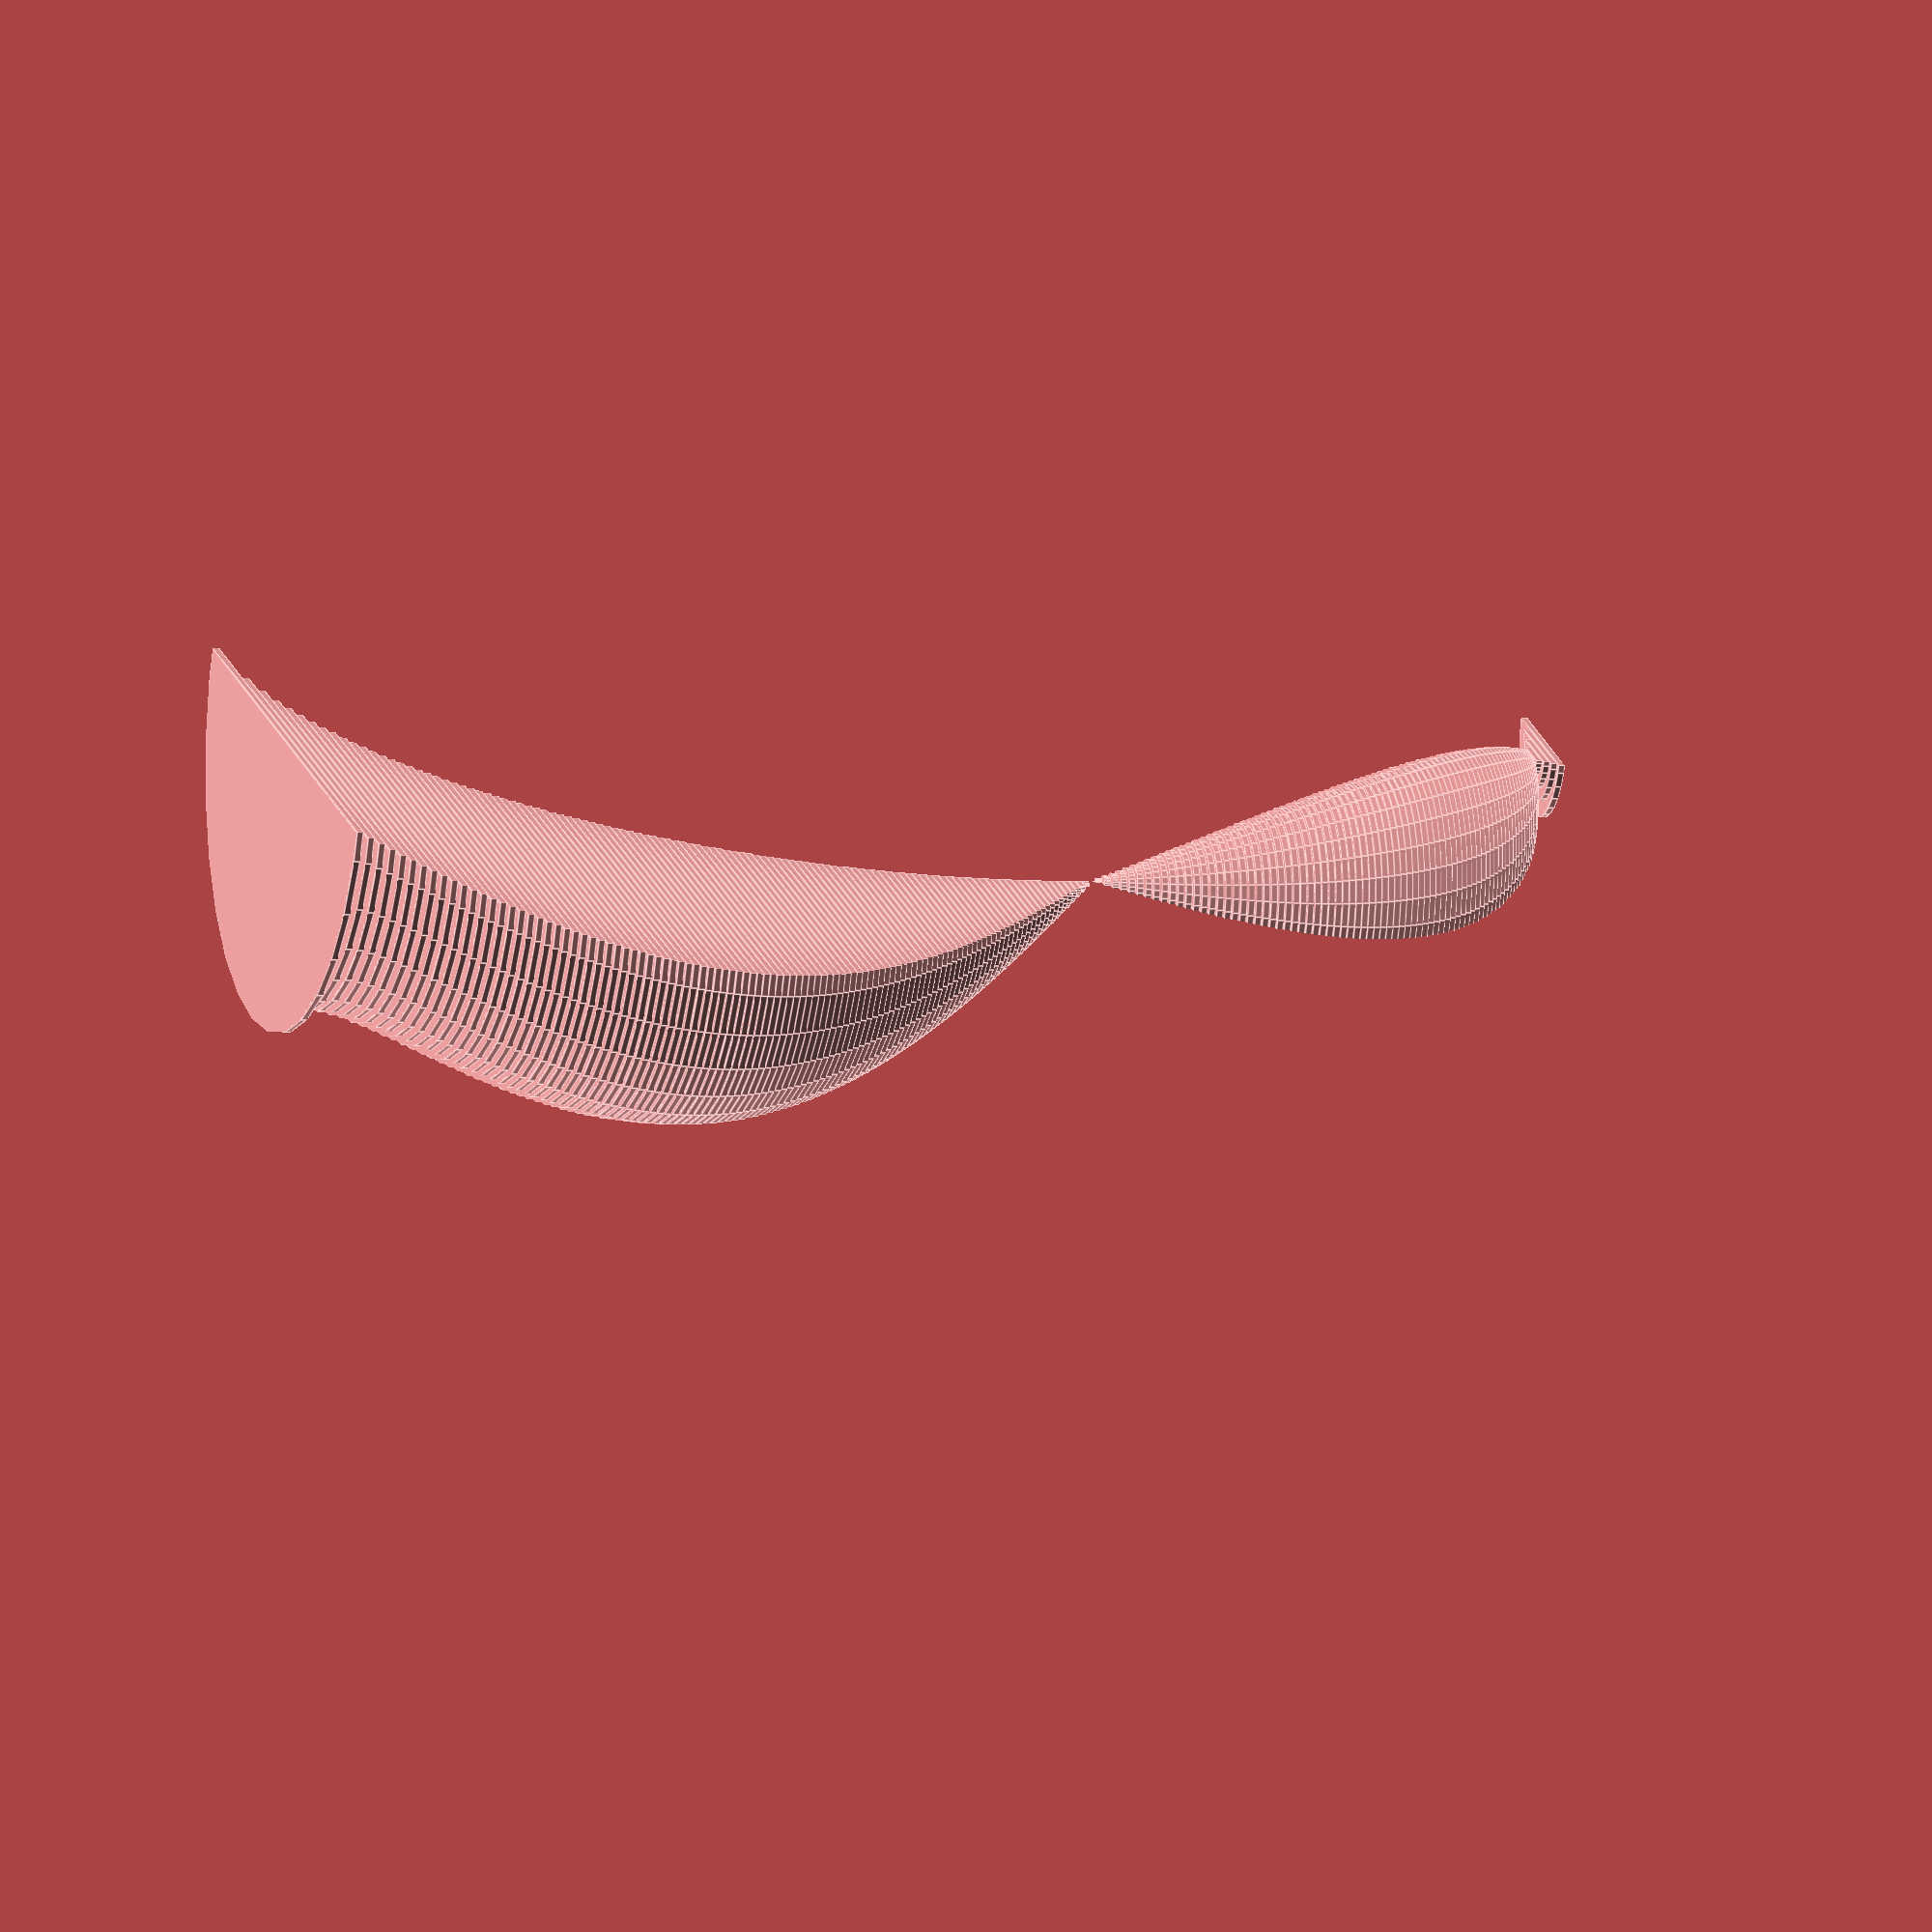
<openscad>
union(){
    cube(size=0);
    translate(v=[0, 0.0]){
        intersection(){
            translate(v=[0, 0.875, 0]){
                rotate(a=[0, 90, 0]){
                    cylinder(h=0.02, r=0.875, $fn=30);
                };
            };
            cube(size=[0.02, 1.75, 1.75]);
        };
    };
    translate(v=[0.02, 0.2821347195933179]){
        intersection(){
            translate(v=[0, 0.7610836402033411, 0]){
                rotate(a=[0, 90, 0]){
                    cylinder(h=0.02, r=0.7610836402033411, $fn=30);
                };
            };
            cube(size=[0.02, 1.5221672804066821, 1.5221672804066821]);
        };
    };
    translate(v=[0.04, 0.3979949748426484]){
        intersection(){
            translate(v=[0, 0.7296105125786758, 0]){
                rotate(a=[0, 90, 0]){
                    cylinder(h=0.02, r=0.7296105125786758, $fn=30);
                };
            };
            cube(size=[0.02, 1.4592210251573516, 1.4592210251573516]);
        };
    };
    translate(v=[0.06, 0.48620983124572886]){
        intersection(){
            translate(v=[0, 0.7112720843771356, 0]){
                rotate(a=[0, 90, 0]){
                    cylinder(h=0.02, r=0.7112720843771356, $fn=30);
                };
            };
            cube(size=[0.02, 1.4225441687542713, 1.4225441687542713]);
        };
    };
    translate(v=[0.08, 0.56]){
        intersection(){
            translate(v=[0, 0.699464, 0]){
                rotate(a=[0, 90, 0]){
                    cylinder(h=0.02, r=0.699464, $fn=30);
                };
            };
            cube(size=[0.02, 1.398928, 1.398928]);
        };
    };
    translate(v=[0.1, 0.6244997998398399]){
        intersection(){
            translate(v=[0, 0.6916251000800799, 0]){
                rotate(a=[0, 90, 0]){
                    cylinder(h=0.02, r=0.6916251000800799, $fn=30);
                };
            };
            cube(size=[0.02, 1.3832502001601599, 1.3832502001601599]);
        };
    };
    translate(v=[0.12000000000000001, 0.6823488843692794]){
        intersection(){
            translate(v=[0, 0.6864415578153604, 0]){
                rotate(a=[0, 90, 0]){
                    cylinder(h=0.02, r=0.6864415578153604, $fn=30);
                };
            };
            cube(size=[0.02, 1.3728831156307209, 1.3728831156307209]);
        };
    };
    translate(v=[0.14, 0.7351190379795646]){
        intersection(){
            translate(v=[0, 0.6831334810102179, 0]){
                rotate(a=[0, 90, 0]){
                    cylinder(h=0.02, r=0.6831334810102179, $fn=30);
                };
            };
            cube(size=[0.02, 1.3662669620204357, 1.3662669620204357]);
        };
    };
    translate(v=[0.16, 0.7838367176906169]){
        intersection(){
            translate(v=[0, 0.6811936411546916, 0]){
                rotate(a=[0, 90, 0]){
                    cylinder(h=0.02, r=0.6811936411546916, $fn=30);
                };
            };
            cube(size=[0.02, 1.3623872823093832, 1.3623872823093832]);
        };
    };
    translate(v=[0.18, 0.8292164976651151]){
        intersection(){
            translate(v=[0, 0.6802707511674424, 0]){
                rotate(a=[0, 90, 0]){
                    cylinder(h=0.02, r=0.6802707511674424, $fn=30);
                };
            };
            cube(size=[0.02, 1.3605415023348848, 1.3605415023348848]);
        };
    };
    translate(v=[0.19999999999999998, 0.8717797887081346]){
        intersection(){
            translate(v=[0, 0.6801101056459327, 0]){
                rotate(a=[0, 90, 0]){
                    cylinder(h=0.02, r=0.6801101056459327, $fn=30);
                };
            };
            cube(size=[0.02, 1.3602202112918653, 1.3602202112918653]);
        };
    };
    translate(v=[0.21999999999999997, 0.9119210492142398]){
        intersection(){
            translate(v=[0, 0.68052047539288, 0]){
                rotate(a=[0, 90, 0]){
                    cylinder(h=0.02, r=0.68052047539288, $fn=30);
                };
            };
            cube(size=[0.02, 1.36104095078576, 1.36104095078576]);
        };
    };
    translate(v=[0.23999999999999996, 0.9499473669630334]){
        intersection(){
            translate(v=[0, 0.6813543165184833, 0]){
                rotate(a=[0, 90, 0]){
                    cylinder(h=0.02, r=0.6813543165184833, $fn=30);
                };
            };
            cube(size=[0.02, 1.3627086330369667, 1.3627086330369667]);
        };
    };
    translate(v=[0.25999999999999995, 0.986103442849684]){
        intersection(){
            translate(v=[0, 0.6824952785751579, 0]){
                rotate(a=[0, 90, 0]){
                    cylinder(h=0.02, r=0.6824952785751579, $fn=30);
                };
            };
            cube(size=[0.02, 1.3649905571503158, 1.3649905571503158]);
        };
    };
    translate(v=[0.27999999999999997, 1.020588065773846]){
        intersection(){
            translate(v=[0, 0.6838499671130771, 0]){
                rotate(a=[0, 90, 0]){
                    cylinder(h=0.02, r=0.6838499671130771, $fn=30);
                };
            };
            cube(size=[0.02, 1.3676999342261542, 1.3676999342261542]);
        };
    };
    translate(v=[0.3, 1.053565375285274]){
        intersection(){
            translate(v=[0, 0.6853423123573631, 0]){
                rotate(a=[0, 90, 0]){
                    cylinder(h=0.02, r=0.6853423123573631, $fn=30);
                };
            };
            cube(size=[0.02, 1.3706846247147262, 1.3706846247147262]);
        };
    };
    translate(v=[0.32, 1.0851727973000431]){
        intersection(){
            translate(v=[0, 0.6869096013499786, 0]){
                rotate(a=[0, 90, 0]){
                    cylinder(h=0.02, r=0.6869096013499786, $fn=30);
                };
            };
            cube(size=[0.02, 1.3738192026999572, 1.3738192026999572]);
        };
    };
    translate(v=[0.34, 1.1155267813907472]){
        intersection(){
            translate(v=[0, 0.6884996093046265, 0]){
                rotate(a=[0, 90, 0]){
                    cylinder(h=0.02, r=0.6884996093046265, $fn=30);
                };
            };
            cube(size=[0.02, 1.376999218609253, 1.376999218609253]);
        };
    };
    translate(v=[0.36000000000000004, 1.144727041700335]){
        intersection(){
            translate(v=[0, 0.6900684791498325, 0]){
                rotate(a=[0, 90, 0]){
                    cylinder(h=0.02, r=0.6900684791498325, $fn=30);
                };
            };
            cube(size=[0.02, 1.380136958299665, 1.380136958299665]);
        };
    };
    translate(v=[0.38000000000000006, 1.17285975291166]){
        intersection(){
            translate(v=[0, 0.6915791235441702, 0]){
                rotate(a=[0, 90, 0]){
                    cylinder(h=0.02, r=0.6915791235441702, $fn=30);
                };
            };
            cube(size=[0.02, 1.3831582470883403, 1.3831582470883403]);
        };
    };
    translate(v=[0.4000000000000001, 1.2000000000000002]){
        intersection(){
            translate(v=[0, 0.6930000000000001, 0]){
                rotate(a=[0, 90, 0]){
                    cylinder(h=0.02, r=0.6930000000000001, $fn=30);
                };
            };
            cube(size=[0.02, 1.3860000000000001, 1.3860000000000001]);
        };
    };
    translate(v=[0.4200000000000001, 1.2262136844775466]){
        intersection(){
            translate(v=[0, 0.6943041577612268, 0]){
                rotate(a=[0, 90, 0]){
                    cylinder(h=0.02, r=0.6943041577612268, $fn=30);
                };
            };
            cube(size=[0.02, 1.3886083155224536, 1.3886083155224536]);
        };
    };
    translate(v=[0.4400000000000001, 1.2515590277729616]){
        intersection(){
            translate(v=[0, 0.6954684861135194, 0]){
                rotate(a=[0, 90, 0]){
                    cylinder(h=0.02, r=0.6954684861135194, $fn=30);
                };
            };
            cube(size=[0.02, 1.3909369722270388, 1.3909369722270388]);
        };
    };
    translate(v=[0.46000000000000013, 1.276087771275942]){
        intersection(){
            translate(v=[0, 0.6964731143620292, 0]){
                rotate(a=[0, 90, 0]){
                    cylinder(h=0.02, r=0.6964731143620292, $fn=30);
                };
            };
            cube(size=[0.02, 1.3929462287240584, 1.3929462287240584]);
        };
    };
    translate(v=[0.48000000000000015, 1.2998461447417538]){
        intersection(){
            translate(v=[0, 0.6973009276291233, 0]){
                rotate(a=[0, 90, 0]){
                    cylinder(h=0.02, r=0.6973009276291233, $fn=30);
                };
            };
            cube(size=[0.02, 1.3946018552582466, 1.3946018552582466]);
        };
    };
    translate(v=[0.5000000000000001, 1.3228756555322954]){
        intersection(){
            translate(v=[0, 0.6979371722338523, 0]){
                rotate(a=[0, 90, 0]){
                    cylinder(h=0.02, r=0.6979371722338523, $fn=30);
                };
            };
            cube(size=[0.02, 1.3958743444677046, 1.3958743444677046]);
        };
    };
    translate(v=[0.5200000000000001, 1.345213737664019]){
        intersection(){
            translate(v=[0, 0.6983691311679907, 0]){
                rotate(a=[0, 90, 0]){
                    cylinder(h=0.02, r=0.6983691311679907, $fn=30);
                };
            };
            cube(size=[0.02, 1.3967382623359814, 1.3967382623359814]);
        };
    };
    translate(v=[0.5400000000000001, 1.3668942899873422]){
        intersection(){
            translate(v=[0, 0.698585855006329, 0]){
                rotate(a=[0, 90, 0]){
                    cylinder(h=0.02, r=0.698585855006329, $fn=30);
                };
            };
            cube(size=[0.02, 1.397171710012658, 1.397171710012658]);
        };
    };
    translate(v=[0.5600000000000002, 1.3879481258317978]){
        intersection(){
            translate(v=[0, 0.6985779370841011, 0]){
                rotate(a=[0, 90, 0]){
                    cylinder(h=0.02, r=0.6985779370841011, $fn=30);
                };
            };
            cube(size=[0.02, 1.3971558741682022, 1.3971558741682022]);
        };
    };
    translate(v=[0.5800000000000002, 1.4084033513166603]){
        intersection(){
            translate(v=[0, 0.6983373243416698, 0]){
                rotate(a=[0, 90, 0]){
                    cylinder(h=0.02, r=0.6983373243416698, $fn=30);
                };
            };
            cube(size=[0.02, 1.3966746486833397, 1.3966746486833397]);
        };
    };
    translate(v=[0.6000000000000002, 1.42828568570857]){
        intersection(){
            translate(v=[0, 0.6978571571457152, 0]){
                rotate(a=[0, 90, 0]){
                    cylinder(h=0.02, r=0.6978571571457152, $fn=30);
                };
            };
            cube(size=[0.02, 1.3957143142914303, 1.3957143142914303]);
        };
    };
    translate(v=[0.6200000000000002, 1.4476187343358058]){
        intersection(){
            translate(v=[0, 0.6971316328320971, 0]){
                rotate(a=[0, 90, 0]){
                    cylinder(h=0.02, r=0.6971316328320971, $fn=30);
                };
            };
            cube(size=[0.02, 1.3942632656641942, 1.3942632656641942]);
        };
    };
    translate(v=[0.6400000000000002, 1.466424222385869]){
        intersection(){
            translate(v=[0, 0.6961558888070657, 0]){
                rotate(a=[0, 90, 0]){
                    cylinder(h=0.02, r=0.6961558888070657, $fn=30);
                };
            };
            cube(size=[0.02, 1.3923117776141314, 1.3923117776141314]);
        };
    };
    translate(v=[0.6600000000000003, 1.4847221962373973]){
        intersection(){
            translate(v=[0, 0.6949259018813013, 0]){
                rotate(a=[0, 90, 0]){
                    cylinder(h=0.02, r=0.6949259018813013, $fn=30);
                };
            };
            cube(size=[0.02, 1.3898518037626026, 1.3898518037626026]);
        };
    };
    translate(v=[0.6800000000000003, 1.502531197679436]){
        intersection(){
            translate(v=[0, 0.6934384011602822, 0]){
                rotate(a=[0, 90, 0]){
                    cylinder(h=0.02, r=0.6934384011602822, $fn=30);
                };
            };
            cube(size=[0.02, 1.3868768023205644, 1.3868768023205644]);
        };
    };
    translate(v=[0.7000000000000003, 1.5198684153570665]){
        intersection(){
            translate(v=[0, 0.6916907923214669, 0]){
                rotate(a=[0, 90, 0]){
                    cylinder(h=0.02, r=0.6916907923214669, $fn=30);
                };
            };
            cube(size=[0.02, 1.3833815846429338, 1.3833815846429338]);
        };
    };
    translate(v=[0.7200000000000003, 1.5367498169838838]){
        intersection(){
            translate(v=[0, 0.6896810915080581, 0]){
                rotate(a=[0, 90, 0]){
                    cylinder(h=0.02, r=0.6896810915080581, $fn=30);
                };
            };
            cube(size=[0.02, 1.3793621830161162, 1.3793621830161162]);
        };
    };
    translate(v=[0.7400000000000003, 1.553190265228314]){
        intersection(){
            translate(v=[0, 0.6874078673858431, 0]){
                rotate(a=[0, 90, 0]){
                    cylinder(h=0.02, r=0.6874078673858431, $fn=30);
                };
            };
            cube(size=[0.02, 1.3748157347716863, 1.3748157347716863]);
        };
    };
    translate(v=[0.7600000000000003, 1.5692036196746426]){
        intersection(){
            translate(v=[0, 0.6848701901626788, 0]){
                rotate(a=[0, 90, 0]){
                    cylinder(h=0.02, r=0.6848701901626788, $fn=30);
                };
            };
            cube(size=[0.02, 1.3697403803253576, 1.3697403803253576]);
        };
    };
    translate(v=[0.7800000000000004, 1.5848028268526027]){
        intersection(){
            translate(v=[0, 0.6820675865736987, 0]){
                rotate(a=[0, 90, 0]){
                    cylinder(h=0.02, r=0.6820675865736987, $fn=30);
                };
            };
            cube(size=[0.02, 1.3641351731473974, 1.3641351731473974]);
        };
    };
    translate(v=[0.8000000000000004, 1.6]){
        intersection(){
            translate(v=[0, 0.679, 0]){
                rotate(a=[0, 90, 0]){
                    cylinder(h=0.02, r=0.679, $fn=30);
                };
            };
            cube(size=[0.02, 1.358, 1.358]);
        };
    };
    translate(v=[0.8200000000000004, 1.6148064899547563]){
        intersection(){
            translate(v=[0, 0.6756677550226219, 0]){
                rotate(a=[0, 90, 0]){
                    cylinder(h=0.02, r=0.6756677550226219, $fn=30);
                };
            };
            cube(size=[0.02, 1.3513355100452438, 1.3513355100452438]);
        };
    };
    translate(v=[0.8400000000000004, 1.6292329483533043]){
        intersection(){
            translate(v=[0, 0.6720715258233478, 0]){
                rotate(a=[0, 90, 0]){
                    cylinder(h=0.02, r=0.6720715258233478, $fn=30);
                };
            };
            cube(size=[0.02, 1.3441430516466957, 1.3441430516466957]);
        };
    };
    translate(v=[0.8600000000000004, 1.643289384131718]){
        intersection(){
            translate(v=[0, 0.668212307934141, 0]){
                rotate(a=[0, 90, 0]){
                    cylinder(h=0.02, r=0.668212307934141, $fn=30);
                };
            };
            cube(size=[0.02, 1.336424615868282, 1.336424615868282]);
        };
    };
    translate(v=[0.8800000000000004, 1.6569852141766386]){
        intersection(){
            translate(v=[0, 0.6640913929116808, 0]){
                rotate(a=[0, 90, 0]){
                    cylinder(h=0.02, r=0.6640913929116808, $fn=30);
                };
            };
            cube(size=[0.02, 1.3281827858233617, 1.3281827858233617]);
        };
    };
    translate(v=[0.9000000000000005, 1.6703293088490068]){
        intersection(){
            translate(v=[0, 0.6597103455754966, 0]){
                rotate(a=[0, 90, 0]){
                    cylinder(h=0.02, r=0.6597103455754966, $fn=30);
                };
            };
            cube(size=[0.02, 1.3194206911509931, 1.3194206911509931]);
        };
    };
    translate(v=[0.9200000000000005, 1.6833300330000651]){
        intersection(){
            translate(v=[0, 0.6550709834999675, 0]){
                rotate(a=[0, 90, 0]){
                    cylinder(h=0.02, r=0.6550709834999675, $fn=30);
                };
            };
            cube(size=[0.02, 1.310141966999935, 1.310141966999935]);
        };
    };
    translate(v=[0.9400000000000005, 1.6959952830123086]){
        intersection(){
            translate(v=[0, 0.6501753584938457, 0]){
                rotate(a=[0, 90, 0]){
                    cylinder(h=0.02, r=0.6501753584938457, $fn=30);
                };
            };
            cube(size=[0.02, 1.3003507169876913, 1.3003507169876913]);
        };
    };
    translate(v=[0.9600000000000005, 1.7083325203250102]){
        intersection(){
            translate(v=[0, 0.645025739837495, 0]){
                rotate(a=[0, 90, 0]){
                    cylinder(h=0.02, r=0.645025739837495, $fn=30);
                };
            };
            cube(size=[0.02, 1.29005147967499, 1.29005147967499]);
        };
    };
    translate(v=[0.9800000000000005, 1.7203488018422313]){
        intersection(){
            translate(v=[0, 0.6396245990788845, 0]){
                rotate(a=[0, 90, 0]){
                    cylinder(h=0.02, r=0.6396245990788845, $fn=30);
                };
            };
            cube(size=[0.02, 1.279249198157769, 1.279249198157769]);
        };
    };
    translate(v=[1.0000000000000004, 1.7320508075688776]){
        intersection(){
            translate(v=[0, 0.6339745962155612, 0]){
                rotate(a=[0, 90, 0]){
                    cylinder(h=0.02, r=0.6339745962155612, $fn=30);
                };
            };
            cube(size=[0.02, 1.2679491924311224, 1.2679491924311224]);
        };
    };
    translate(v=[1.0200000000000005, 1.743444865775801]){
        intersection(){
            translate(v=[0, 0.6280785671120994, 0]){
                rotate(a=[0, 90, 0]){
                    cylinder(h=0.02, r=0.6280785671120994, $fn=30);
                };
            };
            cube(size=[0.02, 1.2561571342241988, 1.2561571342241988]);
        };
    };
    translate(v=[1.0400000000000005, 1.754536975956905]){
        intersection(){
            translate(v=[0, 0.6219395120215474, 0]){
                rotate(a=[0, 90, 0]){
                    cylinder(h=0.02, r=0.6219395120215474, $fn=30);
                };
            };
            cube(size=[0.02, 1.2438790240430948, 1.2438790240430948]);
        };
    };
    translate(v=[1.0600000000000005, 1.765332829808589]){
        intersection(){
            translate(v=[0, 0.6155605850957054, 0]){
                rotate(a=[0, 90, 0]){
                    cylinder(h=0.02, r=0.6155605850957054, $fn=30);
                };
            };
            cube(size=[0.02, 1.2311211701914109, 1.2311211701914109]);
        };
    };
    translate(v=[1.0800000000000005, 1.7758378304338494]){
        intersection(){
            translate(v=[0, 0.6089450847830753, 0]){
                rotate(a=[0, 90, 0]){
                    cylinder(h=0.02, r=0.6089450847830753, $fn=30);
                };
            };
            cube(size=[0.02, 1.2178901695661506, 1.2178901695661506]);
        };
    };
    translate(v=[1.1000000000000005, 1.7860571099491753]){
        intersection(){
            translate(v=[0, 0.6020964450254124, 0]){
                rotate(a=[0, 90, 0]){
                    cylinder(h=0.02, r=0.6020964450254124, $fn=30);
                };
            };
            cube(size=[0.02, 1.2041928900508247, 1.2041928900508247]);
        };
    };
    translate(v=[1.1200000000000006, 1.7959955456514922]){
        intersection(){
            translate(v=[0, 0.5950182271742538, 0]){
                rotate(a=[0, 90, 0]){
                    cylinder(h=0.02, r=0.5950182271742538, $fn=30);
                };
            };
            cube(size=[0.02, 1.1900364543485076, 1.1900364543485076]);
        };
    };
    translate(v=[1.1400000000000006, 1.8056577748842666]){
        intersection(){
            translate(v=[0, 0.5877141125578667, 0]){
                rotate(a=[0, 90, 0]){
                    cylinder(h=0.02, r=0.5877141125578667, $fn=30);
                };
            };
            cube(size=[0.02, 1.1754282251157333, 1.1754282251157333]);
        };
    };
    translate(v=[1.1600000000000006, 1.8150482087261486]){
        intersection(){
            translate(v=[0, 0.5801878956369256, 0]){
                rotate(a=[0, 90, 0]){
                    cylinder(h=0.02, r=0.5801878956369256, $fn=30);
                };
            };
            cube(size=[0.02, 1.1603757912738513, 1.1603757912738513]);
        };
    };
    translate(v=[1.1800000000000006, 1.8241710446117714]){
        intersection(){
            translate(v=[0, 0.5724434776941143, 0]){
                rotate(a=[0, 90, 0]){
                    cylinder(h=0.02, r=0.5724434776941143, $fn=30);
                };
            };
            cube(size=[0.02, 1.1448869553882286, 1.1448869553882286]);
        };
    };
    translate(v=[1.2000000000000006, 1.8330302779823364]){
        intersection(){
            translate(v=[0, 0.5644848610088317, 0]){
                rotate(a=[0, 90, 0]){
                    cylinder(h=0.02, r=0.5644848610088317, $fn=30);
                };
            };
            cube(size=[0.02, 1.1289697220176633, 1.1289697220176633]);
        };
    };
    translate(v=[1.2200000000000006, 1.8416297130530885]){
        intersection(){
            translate(v=[0, 0.5563161434734557, 0]){
                rotate(a=[0, 90, 0]){
                    cylinder(h=0.02, r=0.5563161434734557, $fn=30);
                };
            };
            cube(size=[0.02, 1.1126322869469114, 1.1126322869469114]);
        };
    };
    translate(v=[1.2400000000000007, 1.8499729727755487]){
        intersection(){
            translate(v=[0, 0.5479415136122254, 0]){
                rotate(a=[0, 90, 0]){
                    cylinder(h=0.02, r=0.5479415136122254, $fn=30);
                };
            };
            cube(size=[0.02, 1.0958830272244509, 1.0958830272244509]);
        };
    };
    translate(v=[1.2600000000000007, 1.858063508064243]){
        intersection(){
            translate(v=[0, 0.5393652459678785, 0]){
                rotate(a=[0, 90, 0]){
                    cylinder(h=0.02, r=0.5393652459678785, $fn=30);
                };
            };
            cube(size=[0.02, 1.078730491935757, 1.078730491935757]);
        };
    };
    translate(v=[1.2800000000000007, 1.8659046063504965]){
        intersection(){
            translate(v=[0, 0.5305916968247515, 0]){
                rotate(a=[0, 90, 0]){
                    cylinder(h=0.02, r=0.5305916968247515, $fn=30);
                };
            };
            cube(size=[0.02, 1.061183393649503, 1.061183393649503]);
        };
    };
    translate(v=[1.3000000000000007, 1.8734993995195197]){
        intersection(){
            translate(v=[0, 0.5216253002402399, 0]){
                rotate(a=[0, 90, 0]){
                    cylinder(h=0.02, r=0.5216253002402399, $fn=30);
                };
            };
            cube(size=[0.02, 1.0432506004804798, 1.0432506004804798]);
        };
    };
    translate(v=[1.3200000000000007, 1.8808508712813998]){
        intersection(){
            translate(v=[0, 0.5124705643592998, 0]){
                rotate(a=[0, 90, 0]){
                    cylinder(h=0.02, r=0.5124705643592998, $fn=30);
                };
            };
            cube(size=[0.02, 1.0249411287185997, 1.0249411287185997]);
        };
    };
    translate(v=[1.3400000000000007, 1.887961864021623]){
        intersection(){
            translate(v=[0, 0.5031320679891884, 0]){
                rotate(a=[0, 90, 0]){
                    cylinder(h=0.02, r=0.5031320679891884, $fn=30);
                };
            };
            cube(size=[0.02, 1.0062641359783768, 1.0062641359783768]);
        };
    };
    translate(v=[1.3600000000000008, 1.8948350851723221]){
        intersection(){
            translate(v=[0, 0.4936144574138388, 0]){
                rotate(a=[0, 90, 0]){
                    cylinder(h=0.02, r=0.4936144574138388, $fn=30);
                };
            };
            cube(size=[0.02, 0.9872289148276776, 0.9872289148276776]);
        };
    };
    translate(v=[1.3800000000000008, 1.901473113141493]){
        intersection(){
            translate(v=[0, 0.48392244342925317, 0]){
                rotate(a=[0, 90, 0]){
                    cylinder(h=0.02, r=0.48392244342925317, $fn=30);
                };
            };
            cube(size=[0.02, 0.9678448868585063, 0.9678448868585063]);
        };
    };
    translate(v=[1.4000000000000008, 1.9078784028338915]){
        intersection(){
            translate(v=[0, 0.47406079858305394, 0]){
                rotate(a=[0, 90, 0]){
                    cylinder(h=0.02, r=0.47406079858305394, $fn=30);
                };
            };
            cube(size=[0.02, 0.9481215971661079, 0.9481215971661079]);
        };
    };
    translate(v=[1.4200000000000008, 1.9140532907941725]){
        intersection(){
            translate(v=[0, 0.4640343546029134, 0]){
                rotate(a=[0, 90, 0]){
                    cylinder(h=0.02, r=0.4640343546029134, $fn=30);
                };
            };
            cube(size=[0.02, 0.9280687092058268, 0.9280687092058268]);
        };
    };
    translate(v=[1.4400000000000008, 1.9200000000000002]){
        intersection(){
            translate(v=[0, 0.4538479999999997, 0]){
                rotate(a=[0, 90, 0]){
                    cylinder(h=0.02, r=0.4538479999999997, $fn=30);
                };
            };
            cube(size=[0.02, 0.9076959999999994, 0.9076959999999994]);
        };
    };
    translate(v=[1.4600000000000009, 1.9257206443303247]){
        intersection(){
            translate(v=[0, 0.4435066778348373, 0]){
                rotate(a=[0, 90, 0]){
                    cylinder(h=0.02, r=0.4435066778348373, $fn=30);
                };
            };
            cube(size=[0.02, 0.8870133556696747, 0.8870133556696747]);
        };
    };
    translate(v=[1.4800000000000009, 1.93121723273173]){
        intersection(){
            translate(v=[0, 0.4330153836341346, 0]){
                rotate(a=[0, 90, 0]){
                    cylinder(h=0.02, r=0.4330153836341346, $fn=30);
                };
            };
            cube(size=[0.02, 0.8660307672682692, 0.8660307672682692]);
        };
    };
    translate(v=[1.5000000000000009, 1.9364916731037087]){
        intersection(){
            translate(v=[0, 0.4223791634481452, 0]){
                rotate(a=[0, 90, 0]){
                    cylinder(h=0.02, r=0.4223791634481452, $fn=30);
                };
            };
            cube(size=[0.02, 0.8447583268962904, 0.8447583268962904]);
        };
    };
    translate(v=[1.520000000000001, 1.9415457759218557]){
        intersection(){
            translate(v=[0, 0.41160311203907174, 0]){
                rotate(a=[0, 90, 0]){
                    cylinder(h=0.02, r=0.41160311203907174, $fn=30);
                };
            };
            cube(size=[0.02, 0.8232062240781435, 0.8232062240781435]);
        };
    };
    translate(v=[1.540000000000001, 1.9463812576162978]){
        intersection(){
            translate(v=[0, 0.40069237119185064, 0]){
                rotate(a=[0, 90, 0]){
                    cylinder(h=0.02, r=0.40069237119185064, $fn=30);
                };
            };
            cube(size=[0.02, 0.8013847423837013, 0.8013847423837013]);
        };
    };
    translate(v=[1.560000000000001, 1.950999743721152]){
        intersection(){
            translate(v=[0, 0.38965212813942374, 0]){
                rotate(a=[0, 90, 0]){
                    cylinder(h=0.02, r=0.38965212813942374, $fn=30);
                };
            };
            cube(size=[0.02, 0.7793042562788475, 0.7793042562788475]);
        };
    };
    translate(v=[1.580000000000001, 1.9554027718094298]){
        intersection(){
            translate(v=[0, 0.37848761409528475, 0]){
                rotate(a=[0, 90, 0]){
                    cylinder(h=0.02, r=0.37848761409528475, $fn=30);
                };
            };
            cube(size=[0.02, 0.7569752281905695, 0.7569752281905695]);
        };
    };
    translate(v=[1.600000000000001, 1.9595917942265426]){
        intersection(){
            translate(v=[0, 0.3672041028867282, 0]){
                rotate(a=[0, 90, 0]){
                    cylinder(h=0.02, r=0.3672041028867282, $fn=30);
                };
            };
            cube(size=[0.02, 0.7344082057734564, 0.7344082057734564]);
        };
    };
    translate(v=[1.620000000000001, 1.9635681806344287]){
        intersection(){
            translate(v=[0, 0.35580690968278517, 0]){
                rotate(a=[0, 90, 0]){
                    cylinder(h=0.02, r=0.35580690968278517, $fn=30);
                };
            };
            cube(size=[0.02, 0.7116138193655703, 0.7116138193655703]);
        };
    };
    translate(v=[1.640000000000001, 1.9673332203772702]){
        intersection(){
            translate(v=[0, 0.3443013898113645, 0]){
                rotate(a=[0, 90, 0]){
                    cylinder(h=0.02, r=0.3443013898113645, $fn=30);
                };
            };
            cube(size=[0.02, 0.688602779622729, 0.688602779622729]);
        };
    };
    translate(v=[1.660000000000001, 1.9708881246788212]){
        intersection(){
            translate(v=[0, 0.33269293766058883, 0]){
                rotate(a=[0, 90, 0]){
                    cylinder(h=0.02, r=0.33269293766058883, $fn=30);
                };
            };
            cube(size=[0.02, 0.6653858753211777, 0.6653858753211777]);
        };
    };
    translate(v=[1.680000000000001, 1.9742340286804907]){
        intersection(){
            translate(v=[0, 0.32098698565975414, 0]){
                rotate(a=[0, 90, 0]){
                    cylinder(h=0.02, r=0.32098698565975414, $fn=30);
                };
            };
            cube(size=[0.02, 0.6419739713195083, 0.6419739713195083]);
        };
    };
    translate(v=[1.700000000000001, 1.977371993328519]){
        intersection(){
            translate(v=[0, 0.30918900333573995, 0]){
                rotate(a=[0, 90, 0]){
                    cylinder(h=0.02, r=0.30918900333573995, $fn=30);
                };
            };
            cube(size=[0.02, 0.6183780066714799, 0.6183780066714799]);
        };
    };
    translate(v=[1.720000000000001, 1.9803030071178502]){
        intersection(){
            translate(v=[0, 0.2973044964410744, 0]){
                rotate(a=[0, 90, 0]){
                    cylinder(h=0.02, r=0.2973044964410744, $fn=30);
                };
            };
            cube(size=[0.02, 0.5946089928821487, 0.5946089928821487]);
        };
    };
    translate(v=[1.740000000000001, 1.983027987699619]){
        intersection(){
            translate(v=[0, 0.2853390061501898, 0]){
                rotate(a=[0, 90, 0]){
                    cylinder(h=0.02, r=0.2853390061501898, $fn=30);
                };
            };
            cube(size=[0.02, 0.5706780123003796, 0.5706780123003796]);
        };
    };
    translate(v=[1.7600000000000011, 1.985547783358537]){
        intersection(){
            translate(v=[0, 0.27329810832073087, 0]){
                rotate(a=[0, 90, 0]){
                    cylinder(h=0.02, r=0.27329810832073087, $fn=30);
                };
            };
            cube(size=[0.02, 0.5465962166414617, 0.5465962166414617]);
        };
    };
    translate(v=[1.7800000000000011, 1.987863174365882]){
        intersection(){
            translate(v=[0, 0.2611874128170585, 0]){
                rotate(a=[0, 90, 0]){
                    cylinder(h=0.02, r=0.2611874128170585, $fn=30);
                };
            };
            cube(size=[0.02, 0.522374825634117, 0.522374825634117]);
        };
    };
    translate(v=[1.8000000000000012, 1.98997487421324]){
        intersection(){
            translate(v=[0, 0.24901256289337936, 0]){
                rotate(a=[0, 90, 0]){
                    cylinder(h=0.02, r=0.24901256289337936, $fn=30);
                };
            };
            cube(size=[0.02, 0.4980251257867587, 0.4980251257867587]);
        };
    };
    translate(v=[1.8200000000000012, 1.991883530731654]){
        intersection(){
            translate(v=[0, 0.23677923463417228, 0]){
                rotate(a=[0, 90, 0]){
                    cylinder(h=0.02, r=0.23677923463417228, $fn=30);
                };
            };
            cube(size=[0.02, 0.47355846926834455, 0.47355846926834455]);
        };
    };
    translate(v=[1.8400000000000012, 1.9935897271003382]){
        intersection(){
            translate(v=[0, 0.22449313644983016, 0]){
                rotate(a=[0, 90, 0]){
                    cylinder(h=0.02, r=0.22449313644983016, $fn=30);
                };
            };
            cube(size=[0.02, 0.4489862728996603, 0.4489862728996603]);
        };
    };
    translate(v=[1.8600000000000012, 1.9950939827486824]){
        intersection(){
            translate(v=[0, 0.2121600086256582, 0]){
                rotate(a=[0, 90, 0]){
                    cylinder(h=0.02, r=0.2121600086256582, $fn=30);
                };
            };
            cube(size=[0.02, 0.4243200172513164, 0.4243200172513164]);
        };
    };
    translate(v=[1.8800000000000012, 1.9963967541548449]){
        intersection(){
            translate(v=[0, 0.19978562292257684, 0]){
                rotate(a=[0, 90, 0]){
                    cylinder(h=0.02, r=0.19978562292257684, $fn=30);
                };
            };
            cube(size=[0.02, 0.3995712458451537, 0.3995712458451537]);
        };
    };
    translate(v=[1.9000000000000012, 1.997498435543818]){
        intersection(){
            translate(v=[0, 0.18737578222809026, 0]){
                rotate(a=[0, 90, 0]){
                    cylinder(h=0.02, r=0.18737578222809026, $fn=30);
                };
            };
            cube(size=[0.02, 0.3747515644561805, 0.3747515644561805]);
        };
    };
    translate(v=[1.9200000000000013, 1.9983993594874876]){
        intersection(){
            translate(v=[0, 0.17493632025625538, 0]){
                rotate(a=[0, 90, 0]){
                    cylinder(h=0.02, r=0.17493632025625538, $fn=30);
                };
            };
            cube(size=[0.02, 0.34987264051251077, 0.34987264051251077]);
        };
    };
    translate(v=[1.9400000000000013, 1.9990997974088236]){
        intersection(){
            translate(v=[0, 0.16247310129558734, 0]){
                rotate(a=[0, 90, 0]){
                    cylinder(h=0.02, r=0.16247310129558734, $fn=30);
                };
            };
            cube(size=[0.02, 0.3249462025911747, 0.3249462025911747]);
        };
    };
    translate(v=[1.9600000000000013, 1.999599959991998]){
        intersection(){
            translate(v=[0, 0.14999202000400025, 0]){
                rotate(a=[0, 90, 0]){
                    cylinder(h=0.02, r=0.14999202000400025, $fn=30);
                };
            };
            cube(size=[0.02, 0.2999840400080005, 0.2999840400080005]);
        };
    };
    translate(v=[1.9800000000000013, 1.999899997499875]){
        intersection(){
            translate(v=[0, 0.13749900125006176, 0]){
                rotate(a=[0, 90, 0]){
                    cylinder(h=0.02, r=0.13749900125006176, $fn=30);
                };
            };
            cube(size=[0.02, 0.2749980025001235, 0.2749980025001235]);
        };
    };
    translate(v=[2.0000000000000013, 2.0]){
        intersection(){
            translate(v=[0, 0.12499999999999911, 0]){
                rotate(a=[0, 90, 0]){
                    cylinder(h=0.02, r=0.12499999999999911, $fn=30);
                };
            };
            cube(size=[0.02, 0.24999999999999822, 0.24999999999999822]);
        };
    };
    translate(v=[2.0200000000000014, 1.999899997499875]){
        intersection(){
            translate(v=[0, 0.11250100125006168, 0]){
                rotate(a=[0, 90, 0]){
                    cylinder(h=0.02, r=0.11250100125006168, $fn=30);
                };
            };
            cube(size=[0.02, 0.22500200250012337, 0.22500200250012337]);
        };
    };
    translate(v=[2.0400000000000014, 1.999599959991998]){
        intersection(){
            translate(v=[0, 0.10000802000400022, 0]){
                rotate(a=[0, 90, 0]){
                    cylinder(h=0.02, r=0.10000802000400022, $fn=30);
                };
            };
            cube(size=[0.02, 0.20001604000800044, 0.20001604000800044]);
        };
    };
    translate(v=[2.0600000000000014, 1.9990997974088236]){
        intersection(){
            translate(v=[0, 0.08752710129558716, 0]){
                rotate(a=[0, 90, 0]){
                    cylinder(h=0.02, r=0.08752710129558716, $fn=30);
                };
            };
            cube(size=[0.02, 0.17505420259117432, 0.17505420259117432]);
        };
    };
    translate(v=[2.0800000000000014, 1.9983993594874874]){
        intersection(){
            translate(v=[0, 0.07506432025625531, 0]){
                rotate(a=[0, 90, 0]){
                    cylinder(h=0.02, r=0.07506432025625531, $fn=30);
                };
            };
            cube(size=[0.02, 0.15012864051251062, 0.15012864051251062]);
        };
    };
    translate(v=[2.1000000000000014, 1.997498435543818]){
        intersection(){
            translate(v=[0, 0.06262578222809012, 0]){
                rotate(a=[0, 90, 0]){
                    cylinder(h=0.02, r=0.06262578222809012, $fn=30);
                };
            };
            cube(size=[0.02, 0.12525156445618024, 0.12525156445618024]);
        };
    };
    translate(v=[2.1200000000000014, 1.9963967541548449]){
        intersection(){
            translate(v=[0, 0.0502176229225767, 0]){
                rotate(a=[0, 90, 0]){
                    cylinder(h=0.02, r=0.0502176229225767, $fn=30);
                };
            };
            cube(size=[0.02, 0.1004352458451534, 0.1004352458451534]);
        };
    };
    translate(v=[2.1400000000000015, 1.9950939827486822]){
        intersection(){
            translate(v=[0, 0.03784600862565801, 0]){
                rotate(a=[0, 90, 0]){
                    cylinder(h=0.02, r=0.03784600862565801, $fn=30);
                };
            };
            cube(size=[0.02, 0.07569201725131602, 0.07569201725131602]);
        };
    };
    translate(v=[2.1600000000000015, 1.993589727100338]){
        intersection(){
            translate(v=[0, 0.025517136449830002, 0]){
                rotate(a=[0, 90, 0]){
                    cylinder(h=0.02, r=0.025517136449830002, $fn=30);
                };
            };
            cube(size=[0.02, 0.051034272899660005, 0.051034272899660005]);
        };
    };
    translate(v=[2.1800000000000015, 1.9918835307316538]){
        intersection(){
            translate(v=[0, 0.013237234634172257, 0]){
                rotate(a=[0, 90, 0]){
                    cylinder(h=0.02, r=0.013237234634172257, $fn=30);
                };
            };
            cube(size=[0.02, 0.026474469268344514, 0.026474469268344514]);
        };
    };
    translate(v=[2.2000000000000015, 1.9899748742132397]){
        intersection(){
            translate(v=[0, 0.001012562893379032, 0]){
                rotate(a=[0, 90, 0]){
                    cylinder(h=0.02, r=0.001012562893379032, $fn=30);
                };
            };
            cube(size=[0.02, 0.002025125786758064, 0.002025125786758064]);
        };
    };
    translate(v=[2.2200000000000015, 1.9878631743658814]){
        mirror([0, 0, 1]){
            intersection(){
                translate(v=[0, 0.011150587182941707, 0]){
                    rotate(a=[0, 90, 0]){
                        cylinder(h=0.02, r=0.011150587182941707, $fn=30);
                    };
                };
                cube(size=[0.02, 0.022301174365883414, 0.022301174365883414]);
            };
        };
    };
    translate(v=[2.2400000000000015, 1.9855477833585369]){
        mirror([0, 0, 1]){
            intersection(){
                translate(v=[0, 0.023245891679269493, 0]){
                    rotate(a=[0, 90, 0]){
                        cylinder(h=0.02, r=0.023245891679269493, $fn=30);
                    };
                };
                cube(size=[0.02, 0.046491783358538985, 0.046491783358538985]);
            };
        };
    };
    translate(v=[2.2600000000000016, 1.9830279876996186]){
        mirror([0, 0, 1]){
            intersection(){
                translate(v=[0, 0.03526699384981036, 0]){
                    rotate(a=[0, 90, 0]){
                        cylinder(h=0.02, r=0.03526699384981036, $fn=30);
                    };
                };
                cube(size=[0.02, 0.07053398769962071, 0.07053398769962071]);
            };
        };
    };
    translate(v=[2.2800000000000016, 1.98030300711785]){
        mirror([0, 0, 1]){
            intersection(){
                translate(v=[0, 0.04720750355892611, 0]){
                    rotate(a=[0, 90, 0]){
                        cylinder(h=0.02, r=0.04720750355892611, $fn=30);
                    };
                };
                cube(size=[0.02, 0.09441500711785222, 0.09441500711785222]);
            };
        };
    };
    translate(v=[2.3000000000000016, 1.9773719933285188]){
        mirror([0, 0, 1]){
            intersection(){
                translate(v=[0, 0.05906099666426046, 0]){
                    rotate(a=[0, 90, 0]){
                        cylinder(h=0.02, r=0.05906099666426046, $fn=30);
                    };
                };
                cube(size=[0.02, 0.11812199332852091, 0.11812199332852091]);
            };
        };
    };
    translate(v=[2.3200000000000016, 1.9742340286804902]){
        mirror([0, 0, 1]){
            intersection(){
                translate(v=[0, 0.07082101434024624, 0]){
                    rotate(a=[0, 90, 0]){
                        cylinder(h=0.02, r=0.07082101434024624, $fn=30);
                    };
                };
                cube(size=[0.02, 0.14164202868049247, 0.14164202868049247]);
            };
        };
    };
    translate(v=[2.3400000000000016, 1.9708881246788208]){
        mirror([0, 0, 1]){
            intersection(){
                translate(v=[0, 0.08248106233941144, 0]){
                    rotate(a=[0, 90, 0]){
                        cylinder(h=0.02, r=0.08248106233941144, $fn=30);
                    };
                };
                cube(size=[0.02, 0.16496212467882287, 0.16496212467882287]);
            };
        };
    };
    translate(v=[2.3600000000000017, 1.9673332203772698]){
        mirror([0, 0, 1]){
            intersection(){
                translate(v=[0, 0.09403461018863601, 0]){
                    rotate(a=[0, 90, 0]){
                        cylinder(h=0.02, r=0.09403461018863601, $fn=30);
                    };
                };
                cube(size=[0.02, 0.18806922037727203, 0.18806922037727203]);
            };
        };
    };
    translate(v=[2.3800000000000017, 1.9635681806344283]){
        mirror([0, 0, 1]){
            intersection(){
                translate(v=[0, 0.10547509031721525, 0]){
                    rotate(a=[0, 90, 0]){
                        cylinder(h=0.02, r=0.10547509031721525, $fn=30);
                    };
                };
                cube(size=[0.02, 0.2109501806344305, 0.2109501806344305]);
            };
        };
    };
    translate(v=[2.4000000000000017, 1.9595917942265422]){
        mirror([0, 0, 1]){
            intersection(){
                translate(v=[0, 0.1167958971132722, 0]){
                    rotate(a=[0, 90, 0]){
                        cylinder(h=0.02, r=0.1167958971132722, $fn=30);
                    };
                };
                cube(size=[0.02, 0.2335917942265444, 0.2335917942265444]);
            };
        };
    };
    translate(v=[2.4200000000000017, 1.9554027718094291]){
        mirror([0, 0, 1]){
            intersection(){
                translate(v=[0, 0.12799038590471568, 0]){
                    rotate(a=[0, 90, 0]){
                        cylinder(h=0.02, r=0.12799038590471568, $fn=30);
                    };
                };
                cube(size=[0.02, 0.25598077180943135, 0.25598077180943135]);
            };
        };
    };
    translate(v=[2.4400000000000017, 1.9509997437211515]){
        mirror([0, 0, 1]){
            intersection(){
                translate(v=[0, 0.13905187186057677, 0]){
                    rotate(a=[0, 90, 0]){
                        cylinder(h=0.02, r=0.13905187186057677, $fn=30);
                    };
                };
                cube(size=[0.02, 0.27810374372115354, 0.27810374372115354]);
            };
        };
    };
    translate(v=[2.4600000000000017, 1.946381257616297]){
        mirror([0, 0, 1]){
            intersection(){
                translate(v=[0, 0.14997362880814968, 0]){
                    rotate(a=[0, 90, 0]){
                        cylinder(h=0.02, r=0.14997362880814968, $fn=30);
                    };
                };
                cube(size=[0.02, 0.29994725761629937, 0.29994725761629937]);
            };
        };
    };
    translate(v=[2.4800000000000018, 1.941545775921855]){
        mirror([0, 0, 1]){
            intersection(){
                translate(v=[0, 0.16074888796092868, 0]){
                    rotate(a=[0, 90, 0]){
                        cylinder(h=0.02, r=0.16074888796092868, $fn=30);
                    };
                };
                cube(size=[0.02, 0.32149777592185735, 0.32149777592185735]);
            };
        };
    };
    translate(v=[2.5000000000000018, 1.936491673103708]){
        mirror([0, 0, 1]){
            intersection(){
                translate(v=[0, 0.17137083655185514, 0]){
                    rotate(a=[0, 90, 0]){
                        cylinder(h=0.02, r=0.17137083655185514, $fn=30);
                    };
                };
                cube(size=[0.02, 0.3427416731037103, 0.3427416731037103]);
            };
        };
    };
    translate(v=[2.520000000000002, 1.9312172327317292]){
        mirror([0, 0, 1]){
            intersection(){
                translate(v=[0, 0.18183261636586567, 0]){
                    rotate(a=[0, 90, 0]){
                        cylinder(h=0.02, r=0.18183261636586567, $fn=30);
                    };
                };
                cube(size=[0.02, 0.36366523273173135, 0.36366523273173135]);
            };
        };
    };
    translate(v=[2.540000000000002, 1.9257206443303239]){
        mirror([0, 0, 1]){
            intersection(){
                translate(v=[0, 0.19212732216516315, 0]){
                    rotate(a=[0, 90, 0]){
                        cylinder(h=0.02, r=0.19212732216516315, $fn=30);
                    };
                };
                cube(size=[0.02, 0.3842546443303263, 0.3842546443303263]);
            };
        };
    };
    translate(v=[2.560000000000002, 1.9199999999999995]){
        mirror([0, 0, 1]){
            intersection(){
                translate(v=[0, 0.20224800000000087, 0]){
                    rotate(a=[0, 90, 0]){
                        cylinder(h=0.02, r=0.20224800000000087, $fn=30);
                    };
                };
                cube(size=[0.02, 0.40449600000000174, 0.40449600000000174]);
            };
        };
    };
    translate(v=[2.580000000000002, 1.9140532907941716]){
        mirror([0, 0, 1]){
            intersection(){
                translate(v=[0, 0.2121876453970869, 0]){
                    rotate(a=[0, 90, 0]){
                        cylinder(h=0.02, r=0.2121876453970869, $fn=30);
                    };
                };
                cube(size=[0.02, 0.4243752907941738, 0.4243752907941738]);
            };
        };
    };
    translate(v=[2.600000000000002, 1.9078784028338907]){
        mirror([0, 0, 1]){
            intersection(){
                translate(v=[0, 0.22193920141694645, 0]){
                    rotate(a=[0, 90, 0]){
                        cylinder(h=0.02, r=0.22193920141694645, $fn=30);
                    };
                };
                cube(size=[0.02, 0.4438784028338929, 0.4438784028338929]);
            };
        };
    };
    translate(v=[2.620000000000002, 1.9014731131414921]){
        mirror([0, 0, 1]){
            intersection(){
                translate(v=[0, 0.23149555657074739, 0]){
                    rotate(a=[0, 90, 0]){
                        cylinder(h=0.02, r=0.23149555657074739, $fn=30);
                    };
                };
                cube(size=[0.02, 0.46299111314149477, 0.46299111314149477]);
            };
        };
    };
    translate(v=[2.640000000000002, 1.8948350851723212]){
        mirror([0, 0, 1]){
            intersection(){
                translate(v=[0, 0.24084954258616176, 0]){
                    rotate(a=[0, 90, 0]){
                        cylinder(h=0.02, r=0.24084954258616176, $fn=30);
                    };
                };
                cube(size=[0.02, 0.4816990851723235, 0.4816990851723235]);
            };
        };
    };
    translate(v=[2.660000000000002, 1.887961864021622]){
        mirror([0, 0, 1]){
            intersection(){
                translate(v=[0, 0.24999393201081233, 0]){
                    rotate(a=[0, 90, 0]){
                        cylinder(h=0.02, r=0.24999393201081233, $fn=30);
                    };
                };
                cube(size=[0.02, 0.49998786402162465, 0.49998786402162465]);
            };
        };
    };
    translate(v=[2.680000000000002, 1.880850871281399]){
        mirror([0, 0, 1]){
            intersection(){
                translate(v=[0, 0.2589214356407008, 0]){
                    rotate(a=[0, 90, 0]){
                        cylinder(h=0.02, r=0.2589214356407008, $fn=30);
                    };
                };
                cube(size=[0.02, 0.5178428712814016, 0.5178428712814016]);
            };
        };
    };
    translate(v=[2.700000000000002, 1.8734993995195186]){
        mirror([0, 0, 1]){
            intersection(){
                translate(v=[0, 0.26762469975976055, 0]){
                    rotate(a=[0, 90, 0]){
                        cylinder(h=0.02, r=0.26762469975976055, $fn=30);
                    };
                };
                cube(size=[0.02, 0.5352493995195211, 0.5352493995195211]);
            };
        };
    };
    translate(v=[2.720000000000002, 1.8659046063504954]){
        mirror([0, 0, 1]){
            intersection(){
                translate(v=[0, 0.2760963031752489, 0]){
                    rotate(a=[0, 90, 0]){
                        cylinder(h=0.02, r=0.2760963031752489, $fn=30);
                    };
                };
                cube(size=[0.02, 0.5521926063504978, 0.5521926063504978]);
            };
        };
    };
    translate(v=[2.740000000000002, 1.858063508064242]){
        mirror([0, 0, 1]){
            intersection(){
                translate(v=[0, 0.2843287540321221, 0]){
                    rotate(a=[0, 90, 0]){
                        cylinder(h=0.02, r=0.2843287540321221, $fn=30);
                    };
                };
                cube(size=[0.02, 0.5686575080642442, 0.5686575080642442]);
            };
        };
    };
    translate(v=[2.760000000000002, 1.8499729727755476]){
        mirror([0, 0, 1]){
            intersection(){
                translate(v=[0, 0.292314486387775, 0]){
                    rotate(a=[0, 90, 0]){
                        cylinder(h=0.02, r=0.292314486387775, $fn=30);
                    };
                };
                cube(size=[0.02, 0.58462897277555, 0.58462897277555]);
            };
        };
    };
    translate(v=[2.780000000000002, 1.8416297130530874]){
        mirror([0, 0, 1]){
            intersection(){
                translate(v=[0, 0.3000458565265449, 0]){
                    rotate(a=[0, 90, 0]){
                        cylinder(h=0.02, r=0.3000458565265449, $fn=30);
                    };
                };
                cube(size=[0.02, 0.6000917130530898, 0.6000917130530898]);
            };
        };
    };
    translate(v=[2.800000000000002, 1.833030277982335]){
        mirror([0, 0, 1]){
            intersection(){
                translate(v=[0, 0.30751513899116867, 0]){
                    rotate(a=[0, 90, 0]){
                        cylinder(h=0.02, r=0.30751513899116867, $fn=30);
                    };
                };
                cube(size=[0.02, 0.6150302779823373, 0.6150302779823373]);
            };
        };
    };
    translate(v=[2.820000000000002, 1.8241710446117703]){
        mirror([0, 0, 1]){
            intersection(){
                translate(v=[0, 0.31471452230588626, 0]){
                    rotate(a=[0, 90, 0]){
                        cylinder(h=0.02, r=0.31471452230588626, $fn=30);
                    };
                };
                cube(size=[0.02, 0.6294290446117725, 0.6294290446117725]);
            };
        };
    };
    translate(v=[2.840000000000002, 1.8150482087261475]){
        mirror([0, 0, 1]){
            intersection(){
                translate(v=[0, 0.321636104363075, 0]){
                    rotate(a=[0, 90, 0]){
                        cylinder(h=0.02, r=0.321636104363075, $fn=30);
                    };
                };
                cube(size=[0.02, 0.64327220872615, 0.64327220872615]);
            };
        };
    };
    translate(v=[2.860000000000002, 1.8056577748842653]){
        mirror([0, 0, 1]){
            intersection(){
                translate(v=[0, 0.32827188744213387, 0]){
                    rotate(a=[0, 90, 0]){
                        cylinder(h=0.02, r=0.32827188744213387, $fn=30);
                    };
                };
                cube(size=[0.02, 0.6565437748842677, 0.6565437748842677]);
            };
        };
    };
    translate(v=[2.880000000000002, 1.7959955456514909]){
        mirror([0, 0, 1]){
            intersection(){
                translate(v=[0, 0.33461377282574656, 0]){
                    rotate(a=[0, 90, 0]){
                        cylinder(h=0.02, r=0.33461377282574656, $fn=30);
                    };
                };
                cube(size=[0.02, 0.6692275456514931, 0.6692275456514931]);
            };
        };
    };
    translate(v=[2.900000000000002, 1.786057109949174]){
        mirror([0, 0, 1]){
            intersection(){
                translate(v=[0, 0.34065355497458827, 0]){
                    rotate(a=[0, 90, 0]){
                        cylinder(h=0.02, r=0.34065355497458827, $fn=30);
                    };
                };
                cube(size=[0.02, 0.6813071099491765, 0.6813071099491765]);
            };
        };
    };
    translate(v=[2.920000000000002, 1.775837830433848]){
        mirror([0, 0, 1]){
            intersection(){
                translate(v=[0, 0.3463829152169252, 0]){
                    rotate(a=[0, 90, 0]){
                        cylinder(h=0.02, r=0.3463829152169252, $fn=30);
                    };
                };
                cube(size=[0.02, 0.6927658304338504, 0.6927658304338504]);
            };
        };
    };
    translate(v=[2.940000000000002, 1.7653328298085877]){
        mirror([0, 0, 1]){
            intersection(){
                translate(v=[0, 0.35179341490429494, 0]){
                    rotate(a=[0, 90, 0]){
                        cylinder(h=0.02, r=0.35179341490429494, $fn=30);
                    };
                };
                cube(size=[0.02, 0.7035868298085899, 0.7035868298085899]);
            };
        };
    };
    translate(v=[2.960000000000002, 1.7545369759569036]){
        mirror([0, 0, 1]){
            intersection(){
                translate(v=[0, 0.35687648797845295, 0]){
                    rotate(a=[0, 90, 0]){
                        cylinder(h=0.02, r=0.35687648797845295, $fn=30);
                    };
                };
                cube(size=[0.02, 0.7137529759569059, 0.7137529759569059]);
            };
        };
    };
    translate(v=[2.980000000000002, 1.7434448657757995]){
        mirror([0, 0, 1]){
            intersection(){
                translate(v=[0, 0.3616234328879009, 0]){
                    rotate(a=[0, 90, 0]){
                        cylinder(h=0.02, r=0.3616234328879009, $fn=30);
                    };
                };
                cube(size=[0.02, 0.7232468657758018, 0.7232468657758018]);
            };
        };
    };
    translate(v=[3.000000000000002, 1.732050807568876]){
        mirror([0, 0, 1]){
            intersection(){
                translate(v=[0, 0.36602540378443915, 0]){
                    rotate(a=[0, 90, 0]){
                        cylinder(h=0.02, r=0.36602540378443915, $fn=30);
                    };
                };
                cube(size=[0.02, 0.7320508075688783, 0.7320508075688783]);
            };
        };
    };
    translate(v=[3.0200000000000022, 1.7203488018422297]){
        mirror([0, 0, 1]){
            intersection(){
                translate(v=[0, 0.37007340092111585, 0]){
                    rotate(a=[0, 90, 0]){
                        cylinder(h=0.02, r=0.37007340092111585, $fn=30);
                    };
                };
                cube(size=[0.02, 0.7401468018422317, 0.7401468018422317]);
            };
        };
    };
    translate(v=[3.0400000000000023, 1.7083325203250084]){
        mirror([0, 0, 1]){
            intersection(){
                translate(v=[0, 0.37375826016250513, 0]){
                    rotate(a=[0, 90, 0]){
                        cylinder(h=0.02, r=0.37375826016250513, $fn=30);
                    };
                };
                cube(size=[0.02, 0.7475165203250103, 0.7475165203250103]);
            };
        };
    };
    translate(v=[3.0600000000000023, 1.6959952830123068]){
        mirror([0, 0, 1]){
            intersection(){
                translate(v=[0, 0.37707064150615466, 0]){
                    rotate(a=[0, 90, 0]){
                        cylinder(h=0.02, r=0.37707064150615466, $fn=30);
                    };
                };
                cube(size=[0.02, 0.7541412830123093, 0.7541412830123093]);
            };
        };
    };
    translate(v=[3.0800000000000023, 1.6833300330000636]){
        mirror([0, 0, 1]){
            intersection(){
                translate(v=[0, 0.3800010165000328, 0]){
                    rotate(a=[0, 90, 0]){
                        cylinder(h=0.02, r=0.3800010165000328, $fn=30);
                    };
                };
                cube(size=[0.02, 0.7600020330000656, 0.7600020330000656]);
            };
        };
    };
    translate(v=[3.1000000000000023, 1.670329308849005]){
        mirror([0, 0, 1]){
            intersection(){
                translate(v=[0, 0.38253965442450355, 0]){
                    rotate(a=[0, 90, 0]){
                        cylinder(h=0.02, r=0.38253965442450355, $fn=30);
                    };
                };
                cube(size=[0.02, 0.7650793088490071, 0.7650793088490071]);
            };
        };
    };
    translate(v=[3.1200000000000023, 1.6569852141766368]){
        mirror([0, 0, 1]){
            intersection(){
                translate(v=[0, 0.3846766070883193, 0]){
                    rotate(a=[0, 90, 0]){
                        cylinder(h=0.02, r=0.3846766070883193, $fn=30);
                    };
                };
                cube(size=[0.02, 0.7693532141766386, 0.7693532141766386]);
            };
        };
    };
    translate(v=[3.1400000000000023, 1.6432893841317162]){
        mirror([0, 0, 1]){
            intersection(){
                translate(v=[0, 0.38640169206585895, 0]){
                    rotate(a=[0, 90, 0]){
                        cylinder(h=0.02, r=0.38640169206585895, $fn=30);
                    };
                };
                cube(size=[0.02, 0.7728033841317179, 0.7728033841317179]);
            };
        };
    };
    translate(v=[3.1600000000000024, 1.6292329483533023]){
        mirror([0, 0, 1]){
            intersection(){
                translate(v=[0, 0.3877044741766521, 0]){
                    rotate(a=[0, 90, 0]){
                        cylinder(h=0.02, r=0.3877044741766521, $fn=30);
                    };
                };
                cube(size=[0.02, 0.7754089483533042, 0.7754089483533042]);
            };
        };
    };
    translate(v=[3.1800000000000024, 1.6148064899547545]){
        mirror([0, 0, 1]){
            intersection(){
                translate(v=[0, 0.38857424497737825, 0]){
                    rotate(a=[0, 90, 0]){
                        cylinder(h=0.02, r=0.38857424497737825, $fn=30);
                    };
                };
                cube(size=[0.02, 0.7771484899547565, 0.7771484899547565]);
            };
        };
    };
    translate(v=[3.2000000000000024, 1.5999999999999983]){
        mirror([0, 0, 1]){
            intersection(){
                translate(v=[0, 0.389, 0]){
                    rotate(a=[0, 90, 0]){
                        cylinder(h=0.02, r=0.389, $fn=30);
                    };
                };
                cube(size=[0.02, 0.778, 0.778]);
            };
        };
    };
    translate(v=[3.2200000000000024, 1.5848028268526007]){
        mirror([0, 0, 1]){
            intersection(){
                translate(v=[0, 0.3889704134263011, 0]){
                    rotate(a=[0, 90, 0]){
                        cylinder(h=0.02, r=0.3889704134263011, $fn=30);
                    };
                };
                cube(size=[0.02, 0.7779408268526022, 0.7779408268526022]);
            };
        };
    };
    translate(v=[3.2400000000000024, 1.5692036196746406]){
        mirror([0, 0, 1]){
            intersection(){
                translate(v=[0, 0.38847380983732094, 0]){
                    rotate(a=[0, 90, 0]){
                        cylinder(h=0.02, r=0.38847380983732094, $fn=30);
                    };
                };
                cube(size=[0.02, 0.7769476196746419, 0.7769476196746419]);
            };
        };
    };
    translate(v=[3.2600000000000025, 1.5531902652283118]){
        mirror([0, 0, 1]){
            intersection(){
                translate(v=[0, 0.3874981326141568, 0]){
                    rotate(a=[0, 90, 0]){
                        cylinder(h=0.02, r=0.3874981326141568, $fn=30);
                    };
                };
                cube(size=[0.02, 0.7749962652283136, 0.7749962652283136]);
            };
        };
    };
    translate(v=[3.2800000000000025, 1.5367498169838818]){
        mirror([0, 0, 1]){
            intersection(){
                translate(v=[0, 0.38603090849194155, 0]){
                    rotate(a=[0, 90, 0]){
                        cylinder(h=0.02, r=0.38603090849194155, $fn=30);
                    };
                };
                cube(size=[0.02, 0.7720618169838831, 0.7720618169838831]);
            };
        };
    };
    translate(v=[3.3000000000000025, 1.5198684153570643]){
        mirror([0, 0, 1]){
            intersection(){
                translate(v=[0, 0.3840592076785331, 0]){
                    rotate(a=[0, 90, 0]){
                        cylinder(h=0.02, r=0.3840592076785331, $fn=30);
                    };
                };
                cube(size=[0.02, 0.7681184153570662, 0.7681184153570662]);
            };
        };
    };
    translate(v=[3.3200000000000025, 1.5025311976794338]){
        mirror([0, 0, 1]){
            intersection(){
                translate(v=[0, 0.38156959883971797, 0]){
                    rotate(a=[0, 90, 0]){
                        cylinder(h=0.02, r=0.38156959883971797, $fn=30);
                    };
                };
                cube(size=[0.02, 0.7631391976794359, 0.7631391976794359]);
            };
        };
    };
    translate(v=[3.3400000000000025, 1.4847221962373949]){
        mirror([0, 0, 1]){
            intersection(){
                translate(v=[0, 0.37854809811869794, 0]){
                    rotate(a=[0, 90, 0]){
                        cylinder(h=0.02, r=0.37854809811869794, $fn=30);
                    };
                };
                cube(size=[0.02, 0.7570961962373959, 0.7570961962373959]);
            };
        };
    };
    translate(v=[3.3600000000000025, 1.4664242223858666]){
        mirror([0, 0, 1]){
            intersection(){
                translate(v=[0, 0.37498011119293384, 0]){
                    rotate(a=[0, 90, 0]){
                        cylinder(h=0.02, r=0.37498011119293384, $fn=30);
                    };
                };
                cube(size=[0.02, 0.7499602223858677, 0.7499602223858677]);
            };
        };
    };
    translate(v=[3.3800000000000026, 1.4476187343358033]){
        mirror([0, 0, 1]){
            intersection(){
                translate(v=[0, 0.3708503671679023, 0]){
                    rotate(a=[0, 90, 0]){
                        cylinder(h=0.02, r=0.3708503671679023, $fn=30);
                    };
                };
                cube(size=[0.02, 0.7417007343358046, 0.7417007343358046]);
            };
        };
    };
    translate(v=[3.4000000000000026, 1.4282856857085675]){
        mirror([0, 0, 1]){
            intersection(){
                translate(v=[0, 0.36614284285428433, 0]){
                    rotate(a=[0, 90, 0]){
                        cylinder(h=0.02, r=0.36614284285428433, $fn=30);
                    };
                };
                cube(size=[0.02, 0.7322856857085687, 0.7322856857085687]);
            };
        };
    };
    translate(v=[3.4200000000000026, 1.4084033513166576]){
        mirror([0, 0, 1]){
            intersection(){
                translate(v=[0, 0.3608406756583292, 0]){
                    rotate(a=[0, 90, 0]){
                        cylinder(h=0.02, r=0.3608406756583292, $fn=30);
                    };
                };
                cube(size=[0.02, 0.7216813513166584, 0.7216813513166584]);
            };
        };
    };
    translate(v=[3.4400000000000026, 1.3879481258317952]){
        mirror([0, 0, 1]){
            intersection(){
                translate(v=[0, 0.35492606291589823, 0]){
                    rotate(a=[0, 90, 0]){
                        cylinder(h=0.02, r=0.35492606291589823, $fn=30);
                    };
                };
                cube(size=[0.02, 0.7098521258317965, 0.7098521258317965]);
            };
        };
    };
    translate(v=[3.4600000000000026, 1.3668942899873393]){
        mirror([0, 0, 1]){
            intersection(){
                translate(v=[0, 0.3483801449936701, 0]){
                    rotate(a=[0, 90, 0]){
                        cylinder(h=0.02, r=0.3483801449936701, $fn=30);
                    };
                };
                cube(size=[0.02, 0.6967602899873402, 0.6967602899873402]);
            };
        };
    };
    translate(v=[3.4800000000000026, 1.345213737664016]){
        mirror([0, 0, 1]){
            intersection(){
                translate(v=[0, 0.3411828688320083, 0]){
                    rotate(a=[0, 90, 0]){
                        cylinder(h=0.02, r=0.3411828688320083, $fn=30);
                    };
                };
                cube(size=[0.02, 0.6823657376640166, 0.6823657376640166]);
            };
        };
    };
    translate(v=[3.5000000000000027, 1.3228756555322922]){
        mirror([0, 0, 1]){
            intersection(){
                translate(v=[0, 0.33331282776614657, 0]){
                    rotate(a=[0, 90, 0]){
                        cylinder(h=0.02, r=0.33331282776614657, $fn=30);
                    };
                };
                cube(size=[0.02, 0.6666256555322931, 0.6666256555322931]);
            };
        };
    };
    translate(v=[3.5200000000000027, 1.2998461447417506]){
        mirror([0, 0, 1]){
            intersection(){
                translate(v=[0, 0.32474707237087586, 0]){
                    rotate(a=[0, 90, 0]){
                        cylinder(h=0.02, r=0.32474707237087586, $fn=30);
                    };
                };
                cube(size=[0.02, 0.6494941447417517, 0.6494941447417517]);
            };
        };
    };
    translate(v=[3.5400000000000027, 1.2760877712759384]){
        mirror([0, 0, 1]){
            intersection(){
                translate(v=[0, 0.31546088563796937, 0]){
                    rotate(a=[0, 90, 0]){
                        cylinder(h=0.02, r=0.31546088563796937, $fn=30);
                    };
                };
                cube(size=[0.02, 0.6309217712759387, 0.6309217712759387]);
            };
        };
    };
    translate(v=[3.5600000000000027, 1.2515590277729578]){
        mirror([0, 0, 1]){
            intersection(){
                translate(v=[0, 0.30542751388647915, 0]){
                    rotate(a=[0, 90, 0]){
                        cylinder(h=0.02, r=0.30542751388647915, $fn=30);
                    };
                };
                cube(size=[0.02, 0.6108550277729583, 0.6108550277729583]);
            };
        };
    };
    translate(v=[3.5800000000000027, 1.2262136844775429]){
        mirror([0, 0, 1]){
            intersection(){
                translate(v=[0, 0.2946178422387714, 0]){
                    rotate(a=[0, 90, 0]){
                        cylinder(h=0.02, r=0.2946178422387714, $fn=30);
                    };
                };
                cube(size=[0.02, 0.5892356844775428, 0.5892356844775428]);
            };
        };
    };
    translate(v=[3.6000000000000028, 1.1999999999999962]){
        mirror([0, 0, 1]){
            intersection(){
                translate(v=[0, 0.2829999999999979, 0]){
                    rotate(a=[0, 90, 0]){
                        cylinder(h=0.02, r=0.2829999999999979, $fn=30);
                    };
                };
                cube(size=[0.02, 0.5659999999999958, 0.5659999999999958]);
            };
        };
    };
    translate(v=[3.6200000000000028, 1.1728597529116562]){
        mirror([0, 0, 1]){
            intersection(){
                translate(v=[0, 0.2705388764558284, 0]){
                    rotate(a=[0, 90, 0]){
                        cylinder(h=0.02, r=0.2705388764558284, $fn=30);
                    };
                };
                cube(size=[0.02, 0.5410777529116568, 0.5410777529116568]);
            };
        };
    };
    translate(v=[3.640000000000003, 1.1447270417003308]){
        mirror([0, 0, 1]){
            intersection(){
                translate(v=[0, 0.2571955208501655, 0]){
                    rotate(a=[0, 90, 0]){
                        cylinder(h=0.02, r=0.2571955208501655, $fn=30);
                    };
                };
                cube(size=[0.02, 0.514391041700331, 0.514391041700331]);
            };
        };
    };
    translate(v=[3.660000000000003, 1.1155267813907432]){
        mirror([0, 0, 1]){
            intersection(){
                translate(v=[0, 0.24292639069537136, 0]){
                    rotate(a=[0, 90, 0]){
                        cylinder(h=0.02, r=0.24292639069537136, $fn=30);
                    };
                };
                cube(size=[0.02, 0.4858527813907427, 0.4858527813907427]);
            };
        };
    };
    translate(v=[3.680000000000003, 1.0851727973000387]){
        mirror([0, 0, 1]){
            intersection(){
                translate(v=[0, 0.2276823986500195, 0]){
                    rotate(a=[0, 90, 0]){
                        cylinder(h=0.02, r=0.2276823986500195, $fn=30);
                    };
                };
                cube(size=[0.02, 0.455364797300039, 0.455364797300039]);
            };
        };
    };
    translate(v=[3.700000000000003, 1.0535653752852694]){
        mirror([0, 0, 1]){
            intersection(){
                translate(v=[0, 0.2114076876426343, 0]){
                    rotate(a=[0, 90, 0]){
                        cylinder(h=0.02, r=0.2114076876426343, $fn=30);
                    };
                };
                cube(size=[0.02, 0.4228153752852686, 0.4228153752852686]);
            };
        };
    };
    translate(v=[3.720000000000003, 1.020588065773841]){
        mirror([0, 0, 1]){
            intersection(){
                translate(v=[0, 0.19403803288692045, 0]){
                    rotate(a=[0, 90, 0]){
                        cylinder(h=0.02, r=0.19403803288692045, $fn=30);
                    };
                };
                cube(size=[0.02, 0.3880760657738409, 0.3880760657738409]);
            };
        };
    };
    translate(v=[3.740000000000003, 0.986103442849679]){
        mirror([0, 0, 1]){
            intersection(){
                translate(v=[0, 0.1754987214248393, 0]){
                    rotate(a=[0, 90, 0]){
                        cylinder(h=0.02, r=0.1754987214248393, $fn=30);
                    };
                };
                cube(size=[0.02, 0.3509974428496786, 0.3509974428496786]);
            };
        };
    };
    translate(v=[3.760000000000003, 0.9499473669630281]){
        mirror([0, 0, 1]){
            intersection(){
                translate(v=[0, 0.1557016834815138, 0]){
                    rotate(a=[0, 90, 0]){
                        cylinder(h=0.02, r=0.1557016834815138, $fn=30);
                    };
                };
                cube(size=[0.02, 0.3114033669630276, 0.3114033669630276]);
            };
        };
    };
    translate(v=[3.780000000000003, 0.9119210492142341]){
        mirror([0, 0, 1]){
            intersection(){
                translate(v=[0, 0.13454152460711694, 0]){
                    rotate(a=[0, 90, 0]){
                        cylinder(h=0.02, r=0.13454152460711694, $fn=30);
                    };
                };
                cube(size=[0.02, 0.26908304921423387, 0.26908304921423387]);
            };
        };
    };
    translate(v=[3.800000000000003, 0.8717797887081288]){
        mirror([0, 0, 1]){
            intersection(){
                translate(v=[0, 0.1118898943540641, 0]){
                    rotate(a=[0, 90, 0]){
                        cylinder(h=0.02, r=0.1118898943540641, $fn=30);
                    };
                };
                cube(size=[0.02, 0.2237797887081282, 0.2237797887081282]);
            };
        };
    };
    translate(v=[3.820000000000003, 0.8292164976651086]){
        mirror([0, 0, 1]){
            intersection(){
                translate(v=[0, 0.08758724883255409, 0]){
                    rotate(a=[0, 90, 0]){
                        cylinder(h=0.02, r=0.08758724883255409, $fn=30);
                    };
                };
                cube(size=[0.02, 0.17517449766510818, 0.17517449766510818]);
            };
        };
    };
    translate(v=[3.840000000000003, 0.7838367176906101]){
        mirror([0, 0, 1]){
            intersection(){
                translate(v=[0, 0.06143035884530473, 0]){
                    rotate(a=[0, 90, 0]){
                        cylinder(h=0.02, r=0.06143035884530473, $fn=30);
                    };
                };
                cube(size=[0.02, 0.12286071769060947, 0.12286071769060947]);
            };
        };
    };
    translate(v=[3.860000000000003, 0.7351190379795567]){
        mirror([0, 0, 1]){
            intersection(){
                translate(v=[0, 0.033152518989777335, 0]){
                    rotate(a=[0, 90, 0]){
                        cylinder(h=0.02, r=0.033152518989777335, $fn=30);
                    };
                };
                cube(size=[0.02, 0.06630503797955467, 0.06630503797955467]);
            };
        };
    };
    translate(v=[3.880000000000003, 0.682348884369271]){
        mirror([0, 0, 1]){
            intersection(){
                translate(v=[0, 0.0023904421846346335, 0]){
                    rotate(a=[0, 90, 0]){
                        cylinder(h=0.02, r=0.0023904421846346335, $fn=30);
                    };
                };
                cube(size=[0.02, 0.004780884369269267, 0.004780884369269267]);
            };
        };
    };
    translate(v=[3.900000000000003, 0.6244997998398307]){
        intersection(){
            translate(v=[0, 0.03137510008008537, 0]){
                rotate(a=[0, 90, 0]){
                    cylinder(h=0.02, r=0.03137510008008537, $fn=30);
                };
            };
            cube(size=[0.02, 0.06275020016017074, 0.06275020016017074]);
        };
    };
    translate(v=[3.920000000000003, 0.5599999999999897]){
        intersection(){
            translate(v=[0, 0.06893600000000571, 0]){
                rotate(a=[0, 90, 0]){
                    cylinder(h=0.02, r=0.06893600000000571, $fn=30);
                };
            };
            cube(size=[0.02, 0.13787200000001143, 0.13787200000001143]);
        };
    };
    translate(v=[3.940000000000003, 0.48620983124571654]){
        intersection(){
            translate(v=[0, 0.11161808437714207, 0]){
                rotate(a=[0, 90, 0]){
                    cylinder(h=0.02, r=0.11161808437714207, $fn=30);
                };
            };
            cube(size=[0.02, 0.22323616875428415, 0.22323616875428415]);
        };
    };
    translate(v=[3.960000000000003, 0.39799497484263274]){
        intersection(){
            translate(v=[0, 0.16199451257868494, 0]){
                rotate(a=[0, 90, 0]){
                    cylinder(h=0.02, r=0.16199451257868494, $fn=30);
                };
            };
            cube(size=[0.02, 0.3239890251573699, 0.3239890251573699]);
        };
    };
    translate(v=[3.980000000000003, 0.28213471959329584]){
        intersection(){
            translate(v=[0, 0.22668164020335374, 0]){
                rotate(a=[0, 90, 0]){
                    cylinder(h=0.02, r=0.22668164020335374, $fn=30);
                };
            };
            cube(size=[0.02, 0.4533632804067075, 0.4533632804067075]);
        };
    };
};

</openscad>
<views>
elev=72.6 azim=194.4 roll=173.5 proj=o view=edges
</views>
